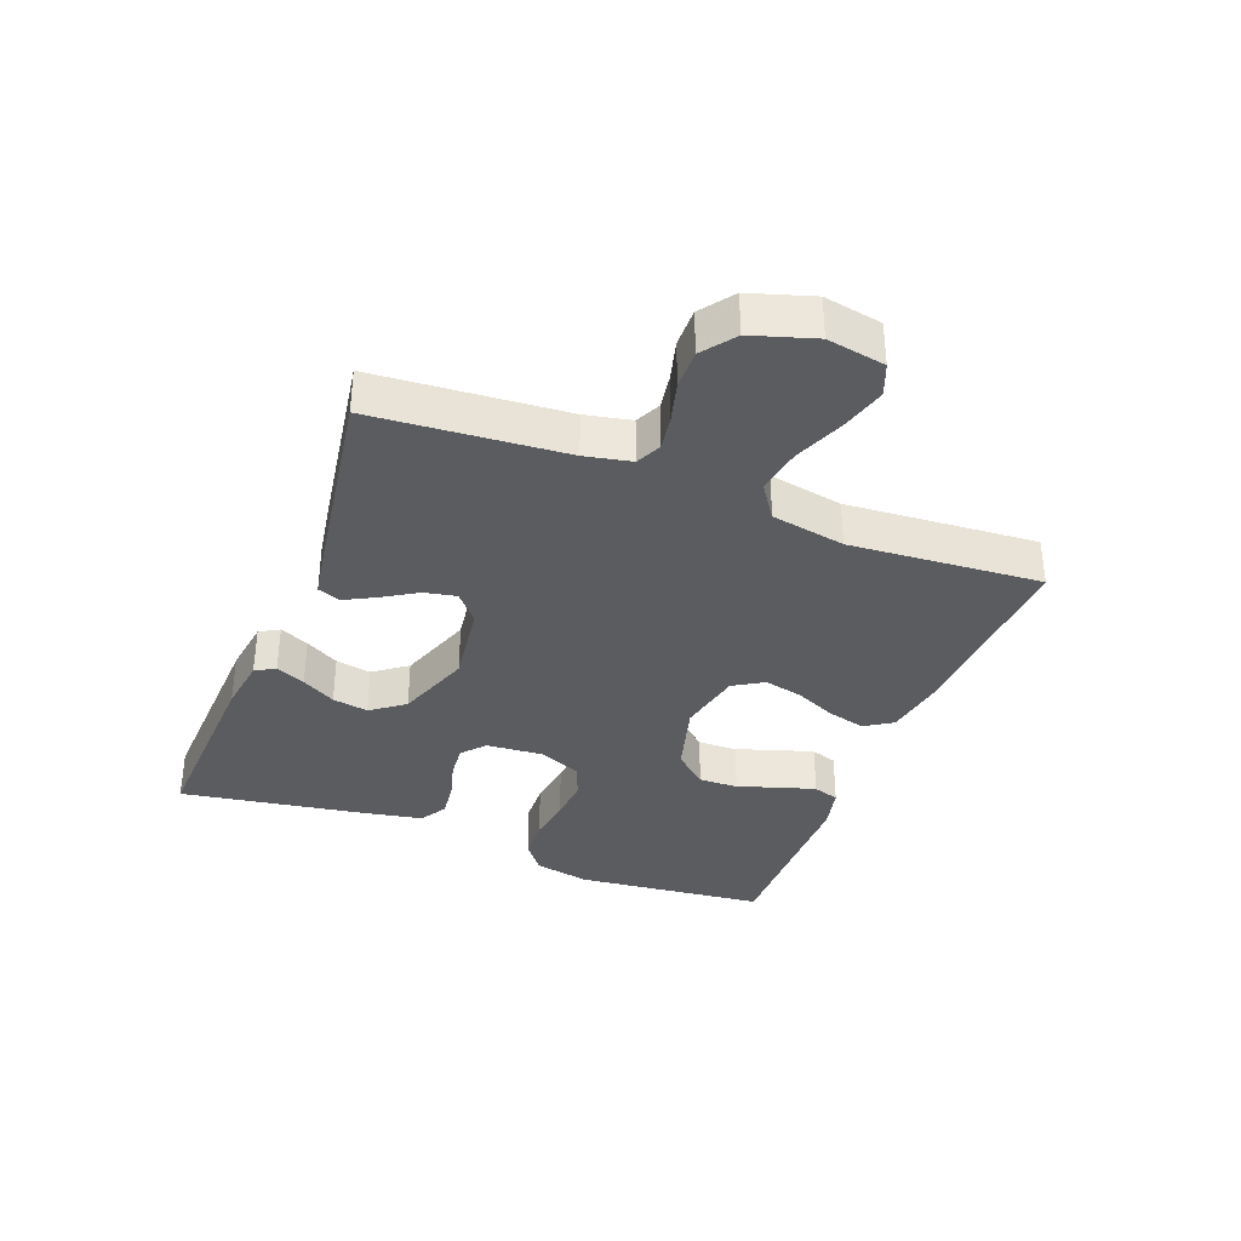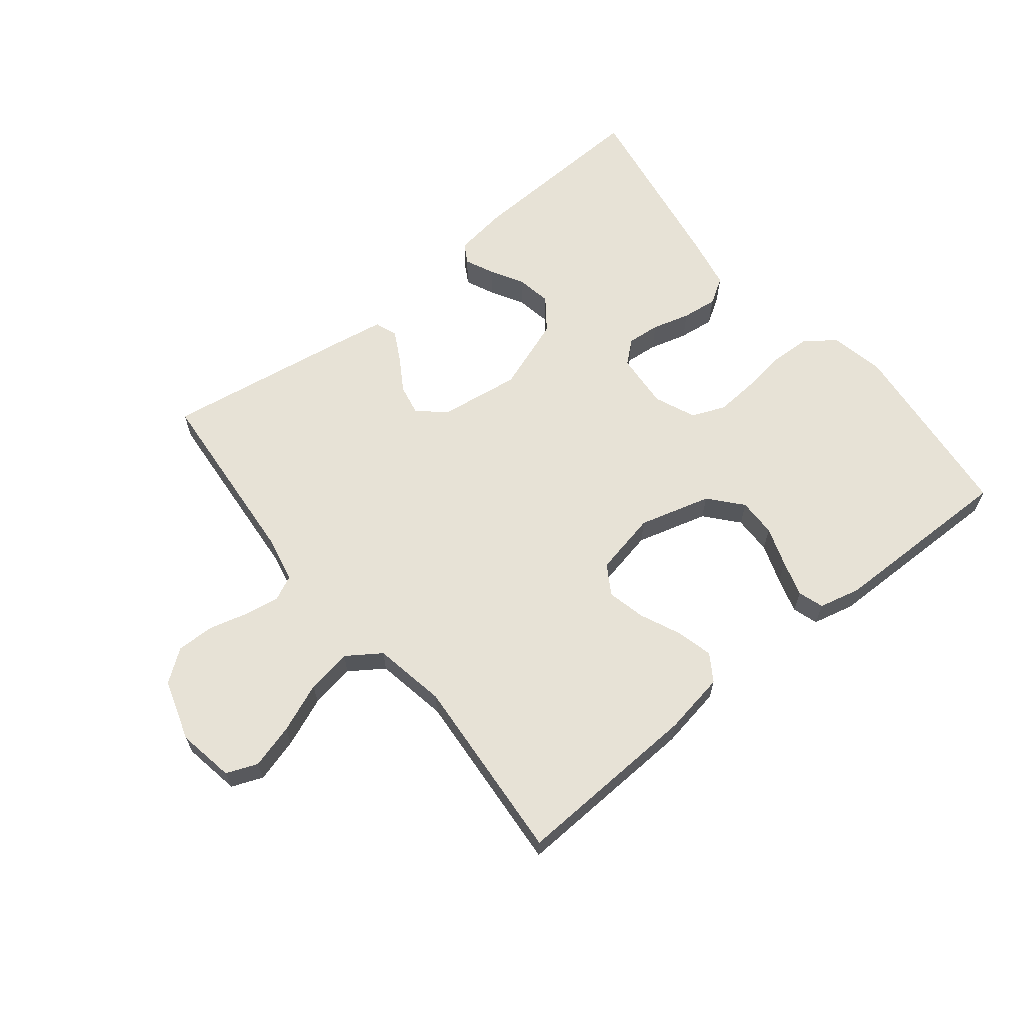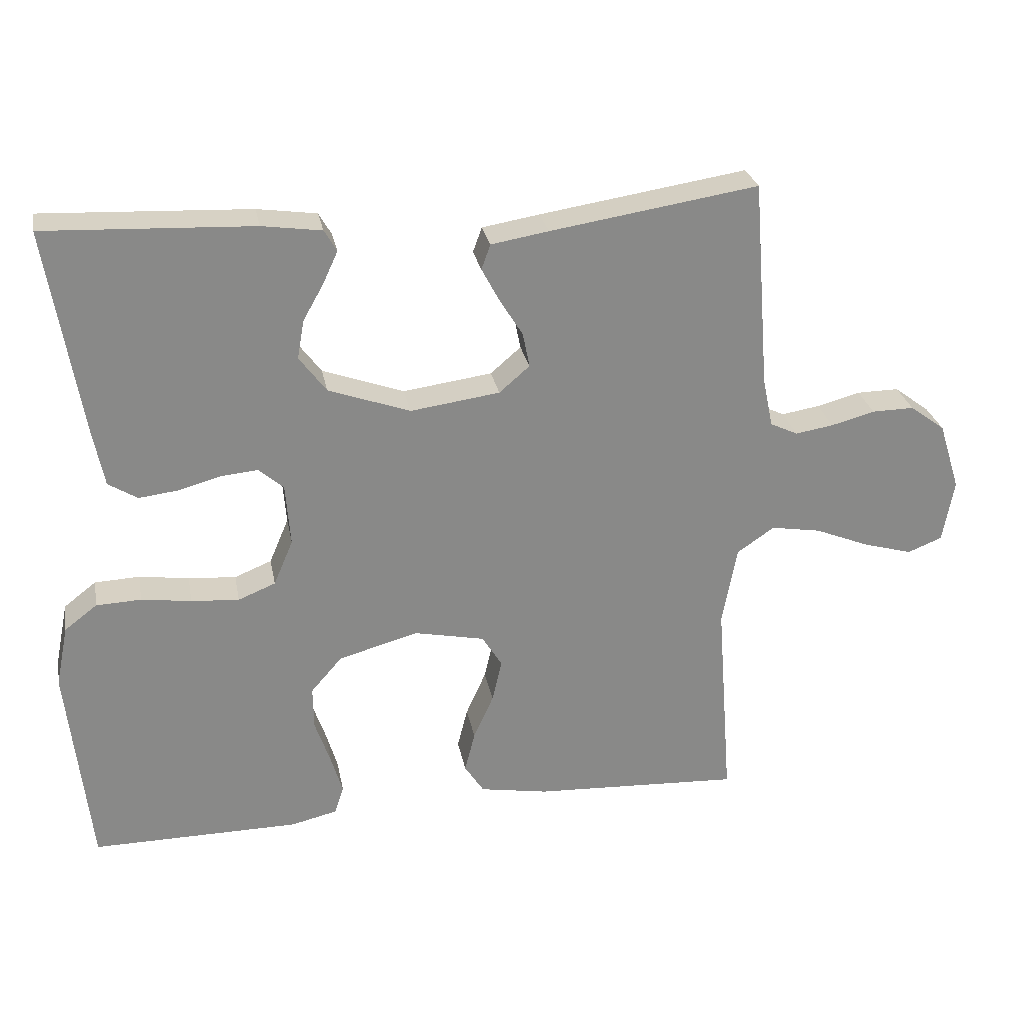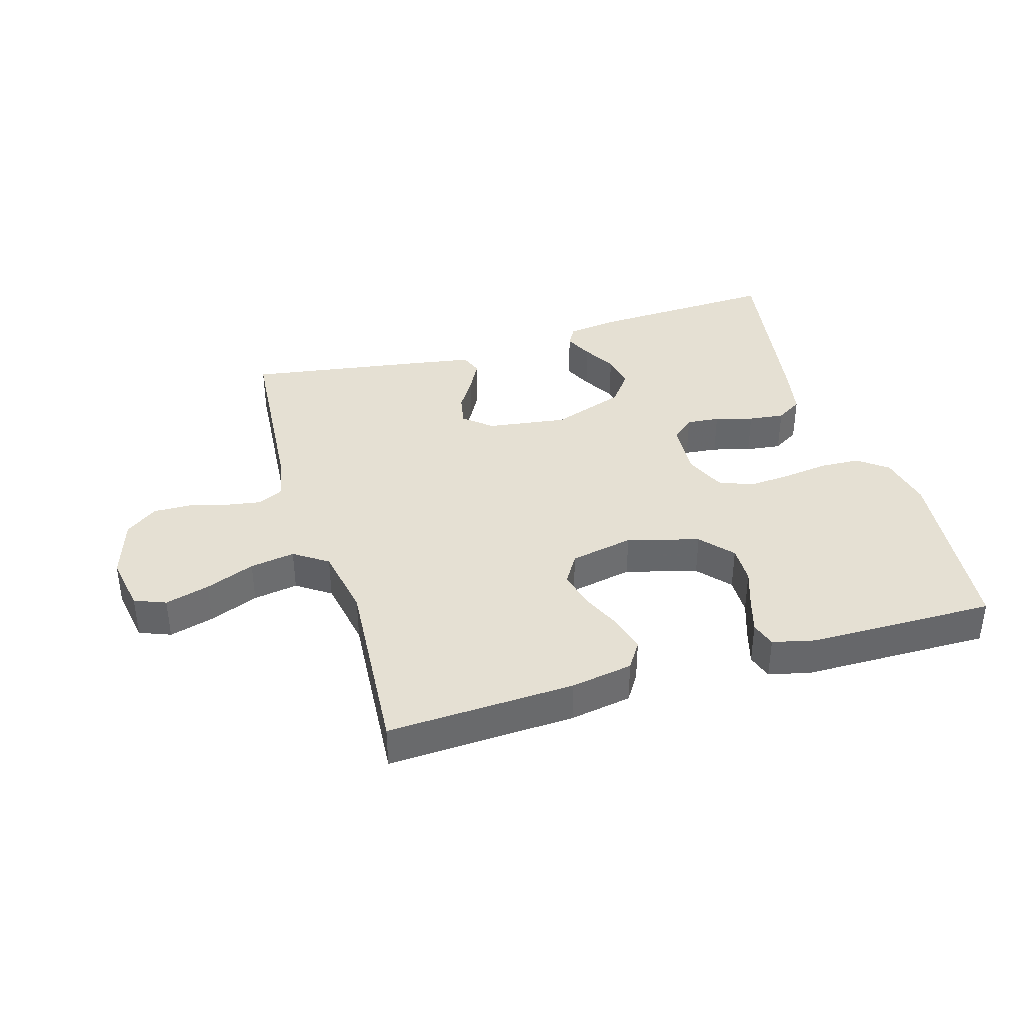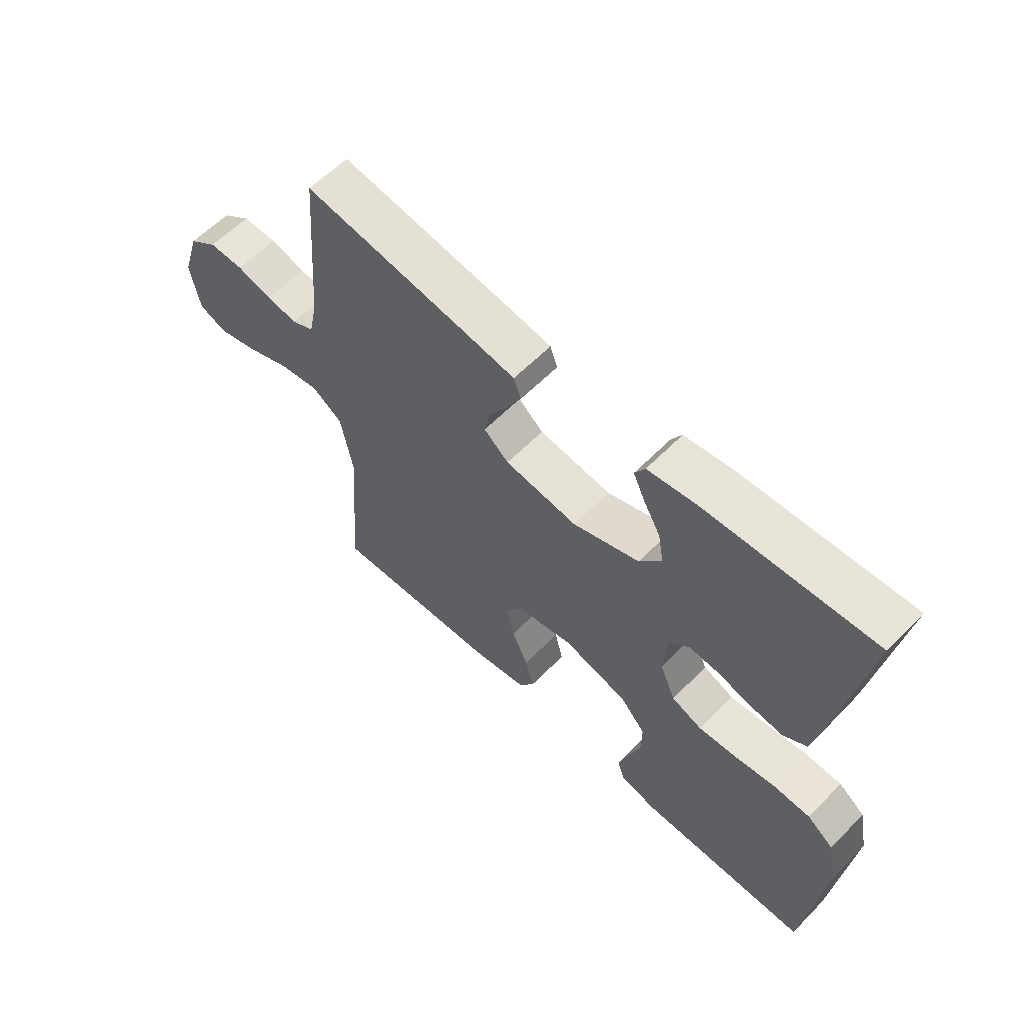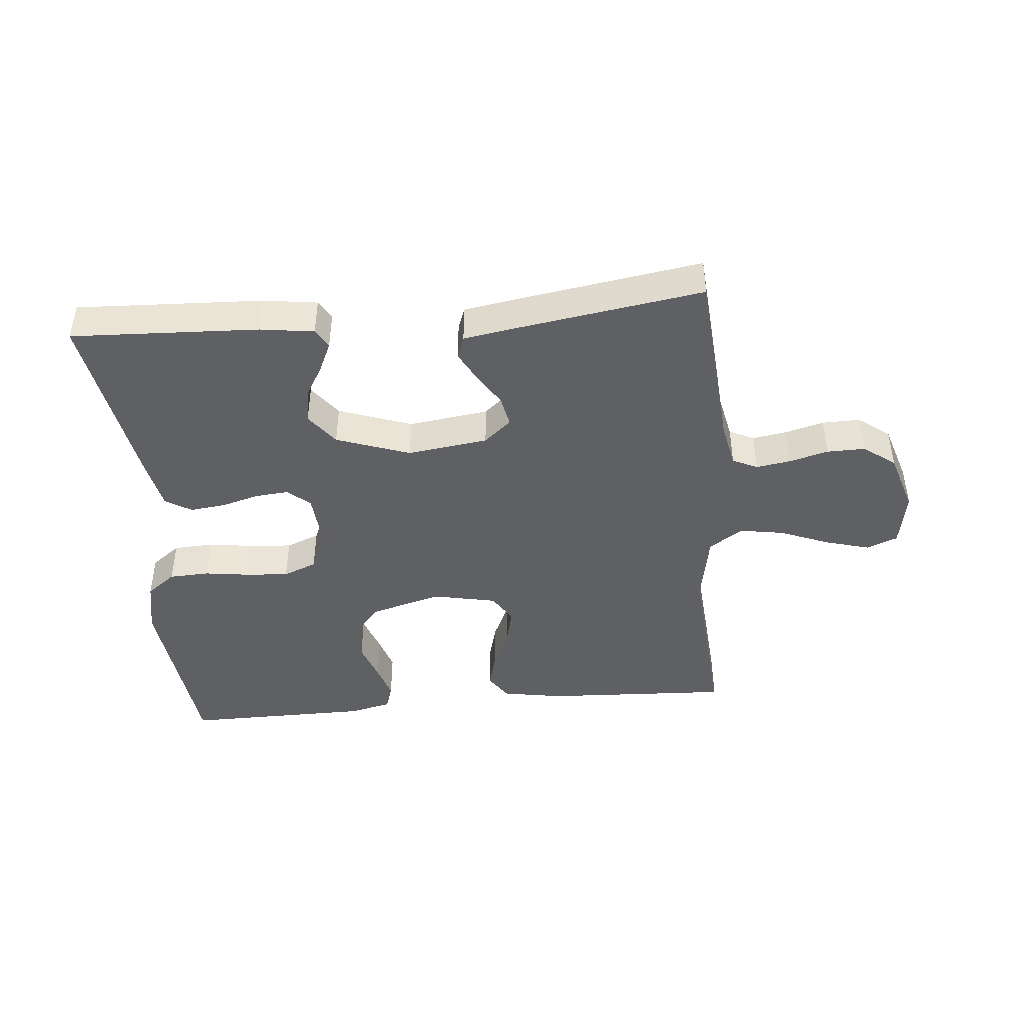
<metadata>
{"format":"obj","ext":"obj","renderer":"f3d","projection":"perspective","resolution":1024,"background":"white","views":[{"elev":-35.3,"azim":68.8,"up":"+Y"},{"elev":63.7,"azim":141.2,"up":"+Y"},{"elev":27.3,"azim":-10.6,"up":"+Z"},{"elev":38.1,"azim":163.4,"up":"+Y"},{"elev":60.0,"azim":-136.0,"up":"+Z"},{"elev":-43.5,"azim":5.2,"up":"+Y"}]}
</metadata>
<code>
v 0.5 0.07 0.5
v 0.524 0.07 0.2
v 0.539 0.07 0.128
v 0.579 0.07 0.109
v 0.634 0.07 0.118
v 0.697 0.07 0.135
v 0.758 0.07 0.136
v 0.809 0.07 0.098
v 0.84 0.07 0
v 0.824 0.07 -0.091
v 0.774 0.07 -0.111
v 0.703 0.07 -0.091
v 0.624 0.07 -0.059
v 0.552 0.07 -0.047
v 0.498 0.07 -0.084
v 0.477 0.07 -0.2
v 0.5 0.07 -0.5
v 0.2 0.07 -0.486
v 0.101 0.07 -0.469
v 0.073 0.07 -0.426
v 0.088 0.07 -0.367
v 0.117 0.07 -0.302
v 0.131 0.07 -0.241
v 0.102 0.07 -0.194
v 0 0.07 -0.173
v -0.115 0.07 -0.205
v -0.16 0.07 -0.257
v -0.159 0.07 -0.319
v -0.137 0.07 -0.383
v -0.12 0.07 -0.44
v -0.133 0.07 -0.481
v -0.2 0.07 -0.497
v -0.5 0.07 -0.5
v -0.532 0.07 -0.2
v -0.514 0.07 -0.112
v -0.467 0.07 -0.076
v -0.402 0.07 -0.073
v -0.33 0.07 -0.083
v -0.261 0.07 -0.088
v -0.207 0.07 -0.066
v -0.179 0.07 0
v -0.186 0.07 0.09
v -0.222 0.07 0.121
v -0.275 0.07 0.116
v -0.336 0.07 0.099
v -0.393 0.07 0.092
v -0.435 0.07 0.118
v -0.451 0.07 0.2
v -0.5 0.07 0.5
v -0.2 0.07 0.487
v -0.114 0.07 0.475
v -0.096 0.07 0.444
v -0.117 0.07 0.398
v -0.147 0.07 0.345
v -0.157 0.07 0.289
v -0.118 0.07 0.237
v 0 0.07 0.195
v 0.129 0.07 0.213
v 0.173 0.07 0.251
v 0.163 0.07 0.301
v 0.13 0.07 0.354
v 0.104 0.07 0.403
v 0.117 0.07 0.439
v 0.2 0.07 0.453
v 0.5 0 0.5
v 0.524 0 0.2
v 0.539 0 0.128
v 0.579 0 0.109
v 0.634 0 0.118
v 0.697 0 0.135
v 0.758 0 0.136
v 0.809 0 0.098
v 0.84 0 0
v 0.824 0 -0.091
v 0.774 0 -0.111
v 0.703 0 -0.091
v 0.624 0 -0.059
v 0.552 0 -0.047
v 0.498 0 -0.084
v 0.477 0 -0.2
v 0.5 0 -0.5
v 0.2 0 -0.486
v 0.101 0 -0.469
v 0.073 0 -0.426
v 0.088 0 -0.367
v 0.117 0 -0.302
v 0.131 0 -0.241
v 0.102 0 -0.194
v 0 0 -0.173
v -0.115 0 -0.205
v -0.16 0 -0.257
v -0.159 0 -0.319
v -0.137 0 -0.383
v -0.12 0 -0.44
v -0.133 0 -0.481
v -0.2 0 -0.497
v -0.5 0 -0.5
v -0.532 0 -0.2
v -0.514 0 -0.112
v -0.467 0 -0.076
v -0.402 0 -0.073
v -0.33 0 -0.083
v -0.261 0 -0.088
v -0.207 0 -0.066
v -0.179 0 0
v -0.186 0 0.09
v -0.222 0 0.121
v -0.275 0 0.116
v -0.336 0 0.099
v -0.393 0 0.092
v -0.435 0 0.118
v -0.451 0 0.2
v -0.5 0 0.5
v -0.2 0 0.487
v -0.114 0 0.475
v -0.096 0 0.444
v -0.117 0 0.398
v -0.147 0 0.345
v -0.157 0 0.289
v -0.118 0 0.237
v 0 0 0.195
v 0.129 0 0.213
v 0.173 0 0.251
v 0.163 0 0.301
v 0.13 0 0.354
v 0.104 0 0.403
v 0.117 0 0.439
v 0.2 0 0.453
f 63 64 1 2
f 60 61 62 63
f 60 63 2 3
f 59 60 3 4
f 58 59 4
f 57 58 4
f 51 52 53 54
f 49 50 51 54
f 49 54 55
f 48 49 55 56
f 44 45 46 47
f 43 44 47 48
f 35 36 37 38
f 35 38 39
f 34 35 39
f 33 34 39 40
f 31 32 33 40
f 28 29 30 31
f 19 20 21 22
f 19 22 23
f 16 17 18 19
f 15 16 19 23
f 14 15 23 24
f 10 11 12 13
f 10 13 14
f 9 10 14
f 8 9 14
f 5 6 7 8
f 4 5 8 14
f 57 4 14 24
f 43 48 56 57
f 42 43 57
f 41 42 57 24
f 28 31 40
f 27 28 40 41
f 26 27 41
f 25 26 41
f 24 25 41
f 66 65 128 127
f 127 126 125 124
f 67 66 127 124
f 68 67 124 123
f 68 123 122
f 68 122 121
f 118 117 116 115
f 118 115 114 113
f 119 118 113
f 120 119 113 112
f 111 110 109 108
f 112 111 108 107
f 102 101 100 99
f 103 102 99
f 103 99 98
f 104 103 98 97
f 104 97 96 95
f 95 94 93 92
f 86 85 84 83
f 87 86 83
f 83 82 81 80
f 87 83 80 79
f 88 87 79 78
f 77 76 75 74
f 78 77 74
f 78 74 73
f 78 73 72
f 72 71 70 69
f 78 72 69 68
f 88 78 68 121
f 121 120 112 107
f 121 107 106
f 88 121 106 105
f 104 95 92
f 105 104 92 91
f 105 91 90
f 105 90 89
f 105 89 88
f 1 65 66 2
f 2 66 67 3
f 3 67 68 4
f 4 68 69 5
f 5 69 70 6
f 6 70 71 7
f 7 71 72 8
f 8 72 73 9
f 9 73 74 10
f 10 74 75 11
f 11 75 76 12
f 12 76 77 13
f 13 77 78 14
f 14 78 79 15
f 15 79 80 16
f 16 80 81 17
f 17 81 82 18
f 18 82 83 19
f 19 83 84 20
f 20 84 85 21
f 21 85 86 22
f 22 86 87 23
f 23 87 88 24
f 24 88 89 25
f 25 89 90 26
f 26 90 91 27
f 27 91 92 28
f 28 92 93 29
f 29 93 94 30
f 30 94 95 31
f 31 95 96 32
f 32 96 97 33
f 33 97 98 34
f 34 98 99 35
f 35 99 100 36
f 36 100 101 37
f 37 101 102 38
f 38 102 103 39
f 39 103 104 40
f 40 104 105 41
f 41 105 106 42
f 42 106 107 43
f 43 107 108 44
f 44 108 109 45
f 45 109 110 46
f 46 110 111 47
f 47 111 112 48
f 48 112 113 49
f 49 113 114 50
f 50 114 115 51
f 51 115 116 52
f 52 116 117 53
f 53 117 118 54
f 54 118 119 55
f 55 119 120 56
f 56 120 121 57
f 57 121 122 58
f 58 122 123 59
f 59 123 124 60
f 60 124 125 61
f 61 125 126 62
f 62 126 127 63
f 63 127 128 64
f 64 128 65 1

</code>
